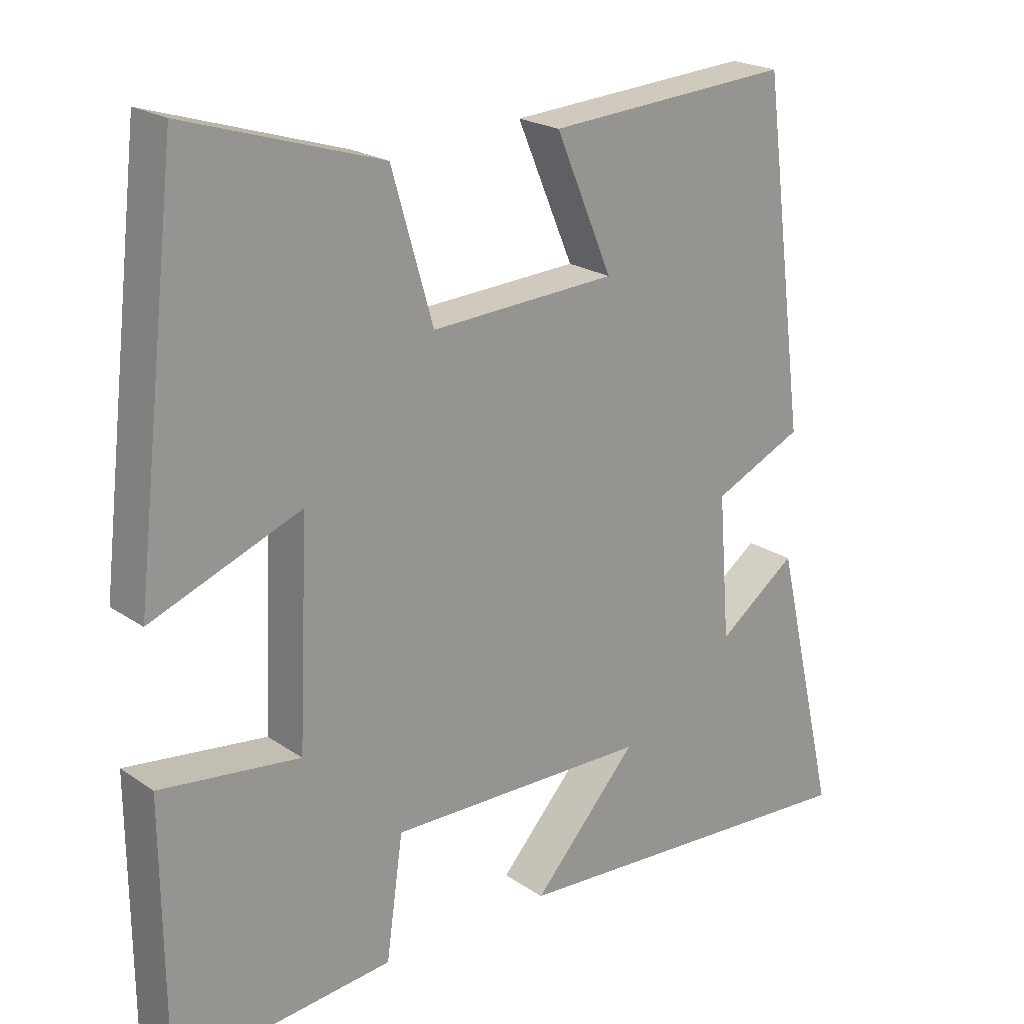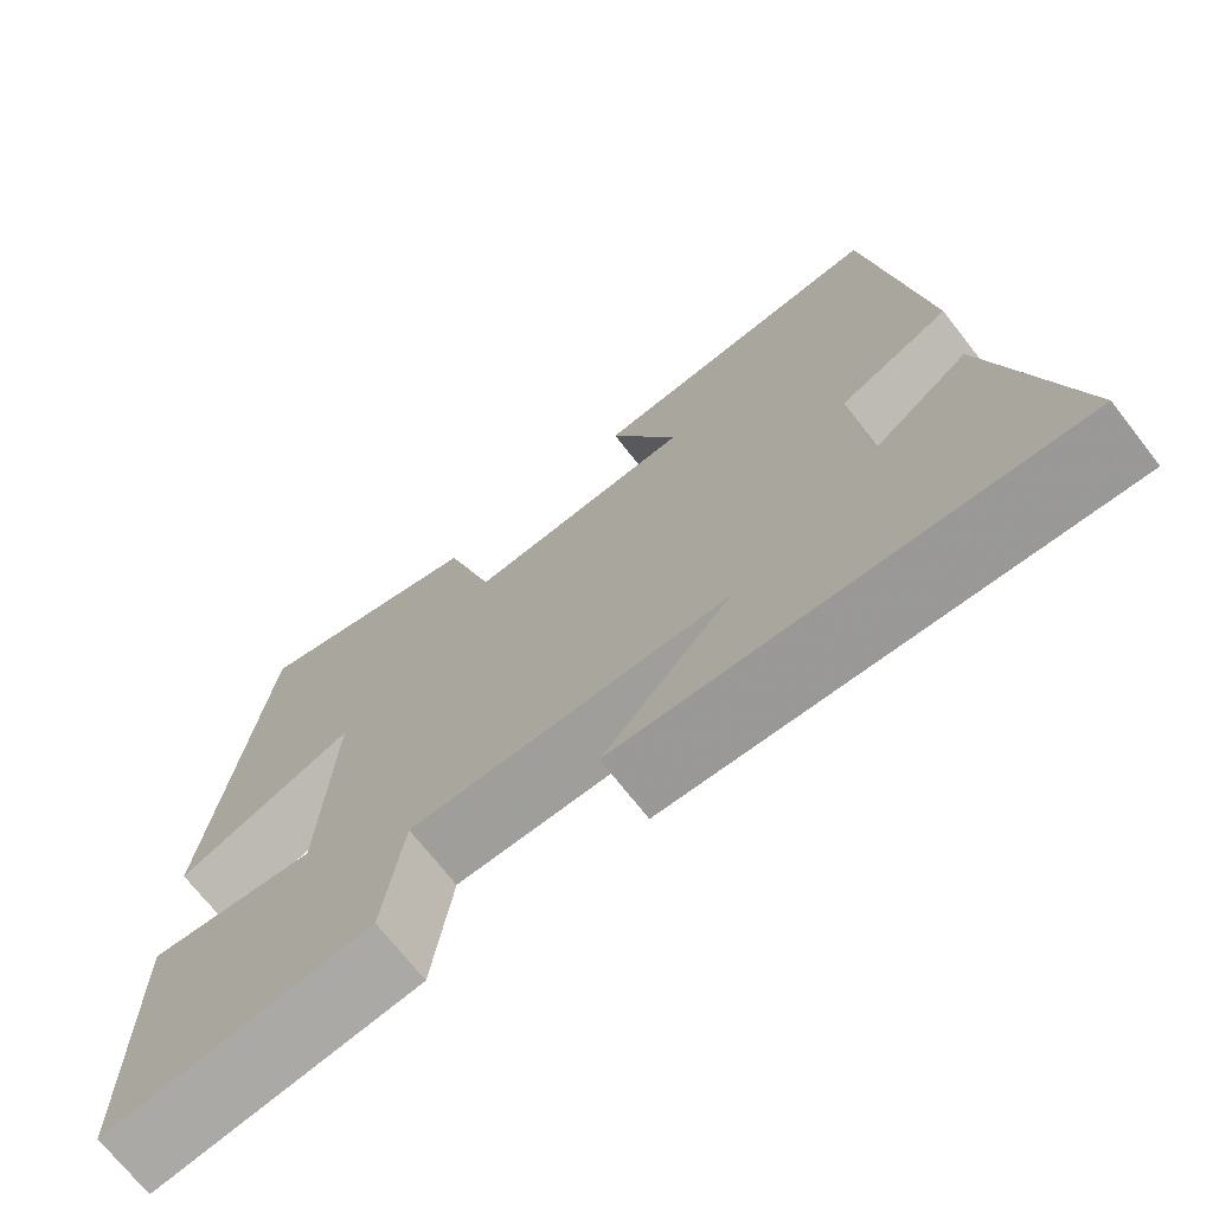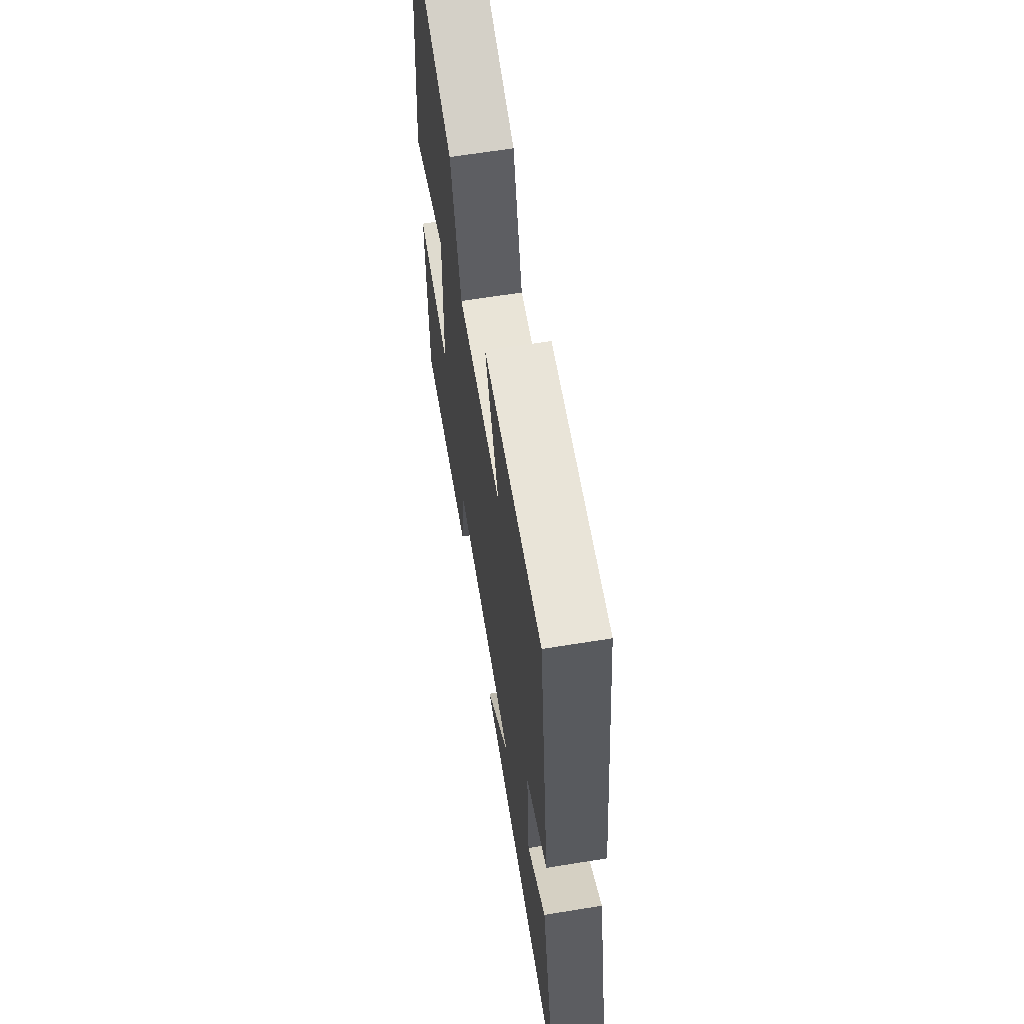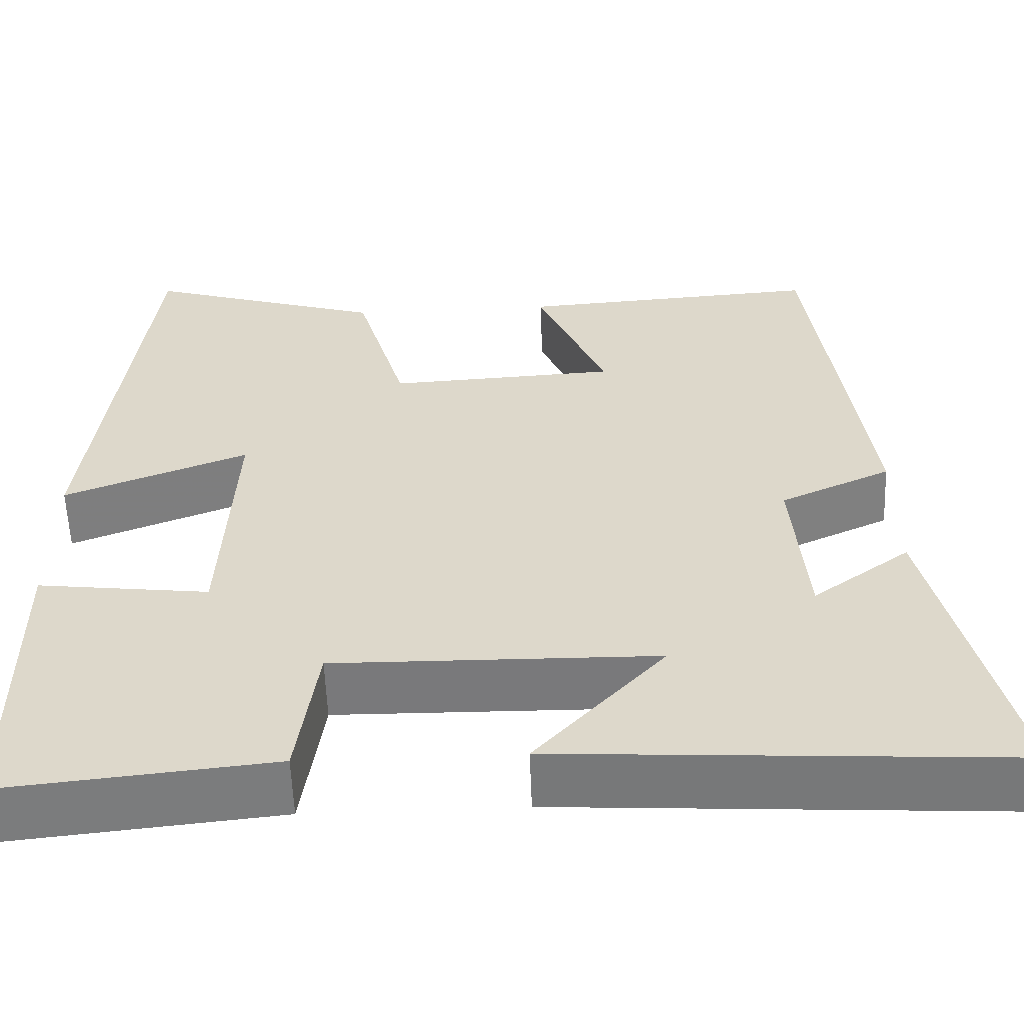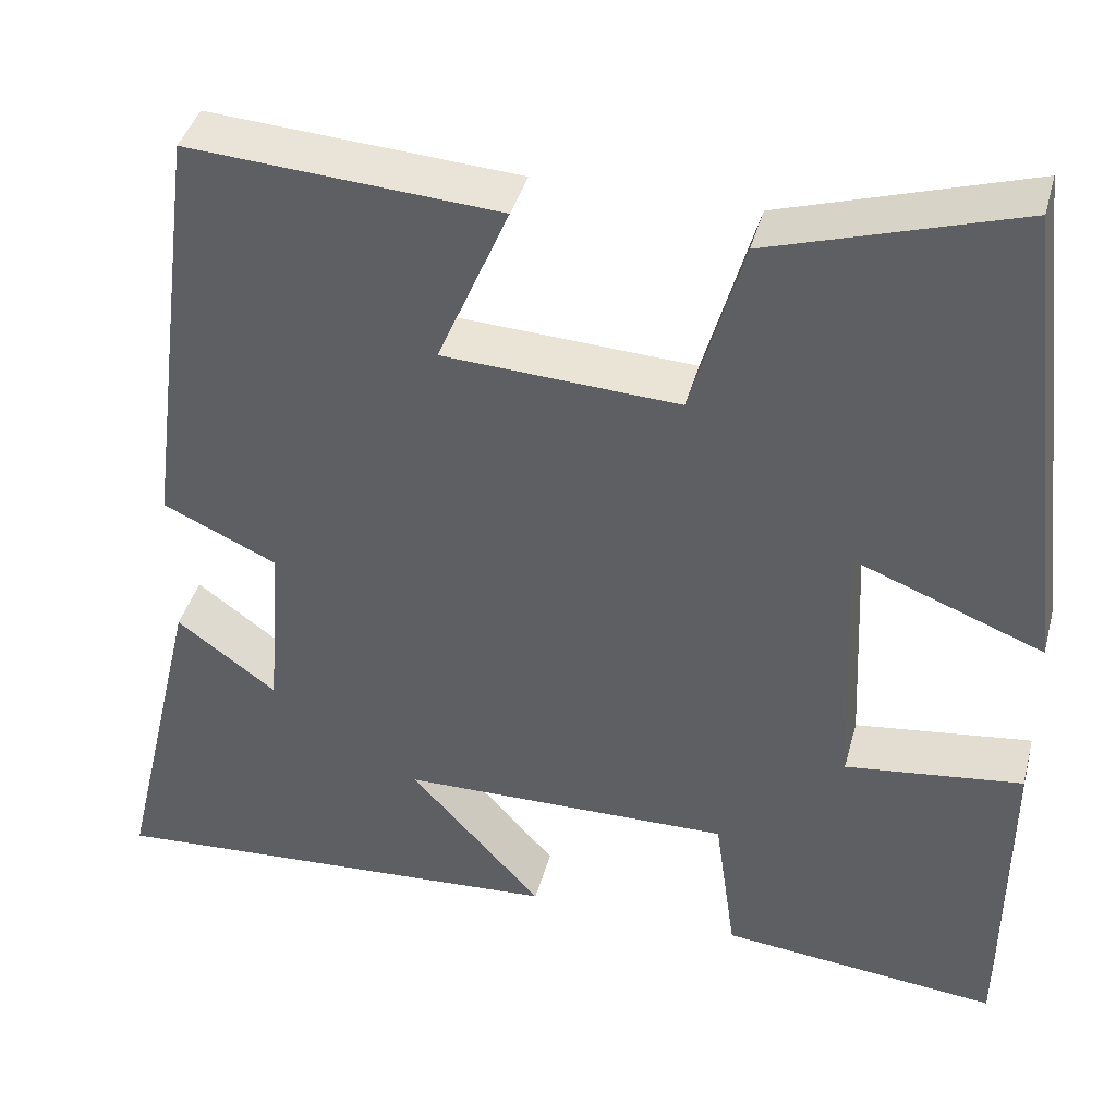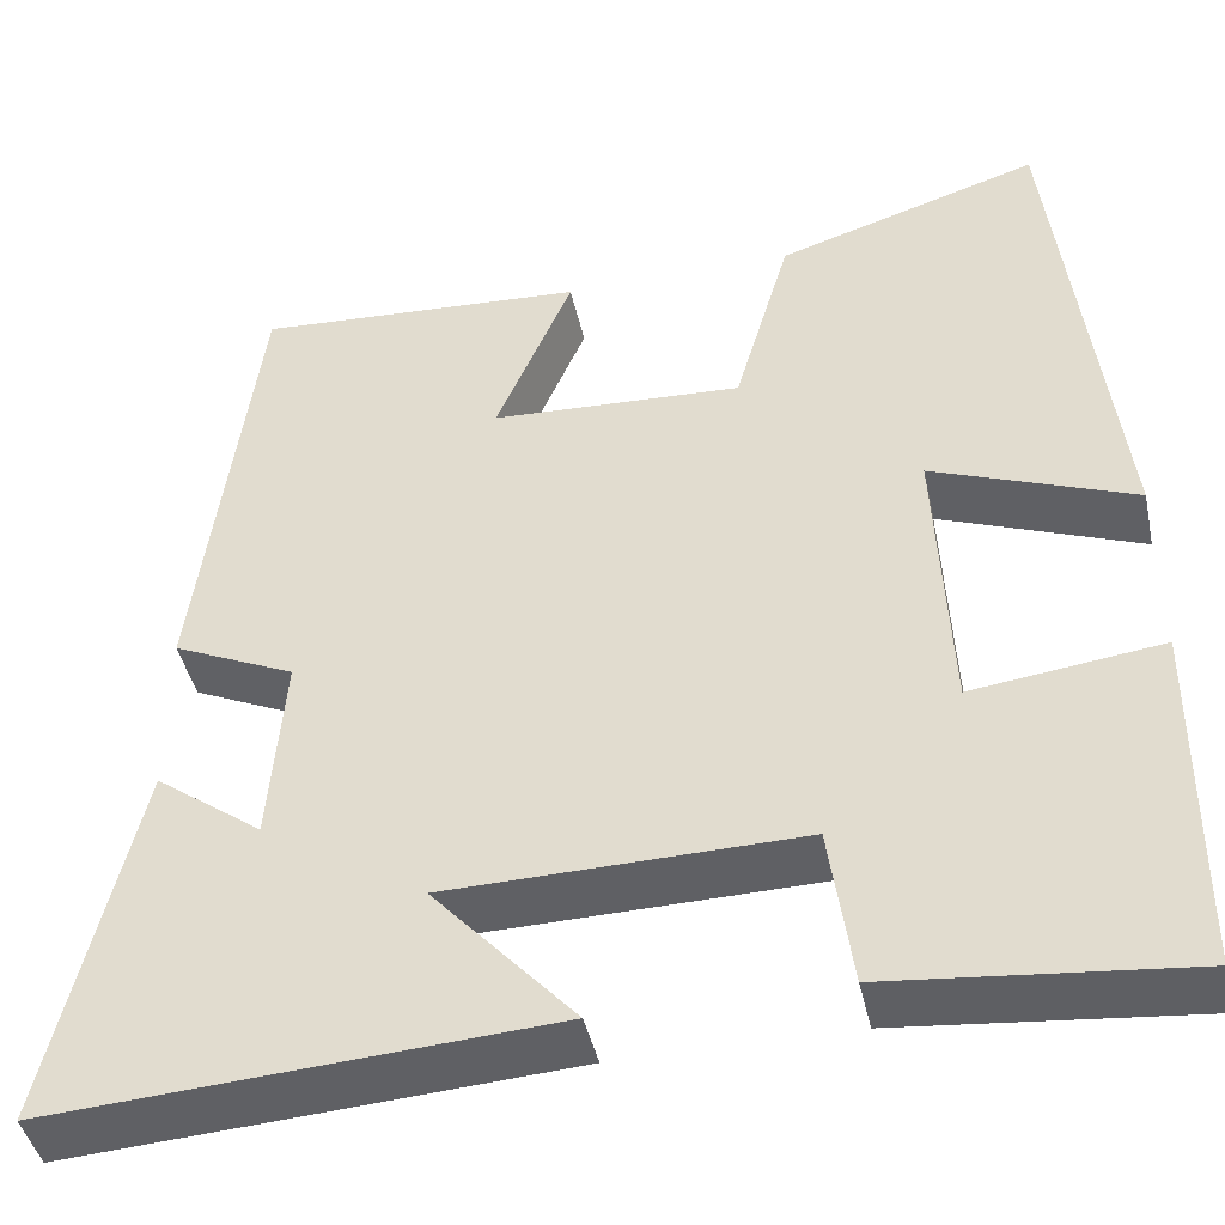
<metadata>
{"format":"obj","ext":"obj","renderer":"f3d","projection":"perspective","resolution":1024,"background":"white","views":[{"elev":21.5,"azim":-40.0,"up":"+Z"},{"elev":-71.4,"azim":38.1,"up":"+Z"},{"elev":63.8,"azim":80.7,"up":"+Z"},{"elev":-58.0,"azim":2.2,"up":"+Z"},{"elev":40.7,"azim":-165.2,"up":"+Z"},{"elev":-43.7,"azim":-167.7,"up":"+Z"}]}
</metadata>
<code>
v 0.437 0.07 0.523
v 0.5 0.07 0.036
v 0.371 0.07 -0.023
v 0.387 0.07 -0.227
v 0.5 0.07 -0.144
v 0.591 0.07 -0.533
v 0.065 0.07 -0.5
v 0.215 0.07 -0.334
v -0.159 0.07 -0.328
v -0.183 0.07 -0.5
v -0.497 0.07 -0.532
v -0.5 0.07 -0.155
v -0.3 0.07 -0.18
v -0.286 0.07 0.126
v -0.5 0.07 0.043
v -0.437 0.07 0.587
v -0.158 0.07 0.5
v -0.099 0.07 0.296
v 0.167 0.07 0.31
v 0.086 0.07 0.5
v 0.437 0 0.523
v 0.5 0 0.036
v 0.371 0 -0.023
v 0.387 0 -0.227
v 0.5 0 -0.144
v 0.591 0 -0.533
v 0.065 0 -0.5
v 0.215 0 -0.334
v -0.159 0 -0.328
v -0.183 0 -0.5
v -0.497 0 -0.532
v -0.5 0 -0.155
v -0.3 0 -0.18
v -0.286 0 0.126
v -0.5 0 0.043
v -0.437 0 0.587
v -0.158 0 0.5
v -0.099 0 0.296
v 0.167 0 0.31
v 0.086 0 0.5
f 19 20 1 2
f 18 19 2 3
f 15 16 17 18
f 14 15 18
f 13 14 18 3
f 10 11 12 13
f 9 10 13
f 8 9 13 3
f 6 7 8
f 4 5 6
f 4 6 8
f 3 4 8
f 22 21 40 39
f 23 22 39 38
f 38 37 36 35
f 38 35 34
f 23 38 34 33
f 33 32 31 30
f 33 30 29
f 23 33 29 28
f 28 27 26
f 26 25 24
f 28 26 24
f 28 24 23
f 1 21 22 2
f 2 22 23 3
f 3 23 24 4
f 4 24 25 5
f 5 25 26 6
f 6 26 27 7
f 7 27 28 8
f 8 28 29 9
f 9 29 30 10
f 10 30 31 11
f 11 31 32 12
f 12 32 33 13
f 13 33 34 14
f 14 34 35 15
f 15 35 36 16
f 16 36 37 17
f 17 37 38 18
f 18 38 39 19
f 19 39 40 20
f 20 40 21 1

</code>
